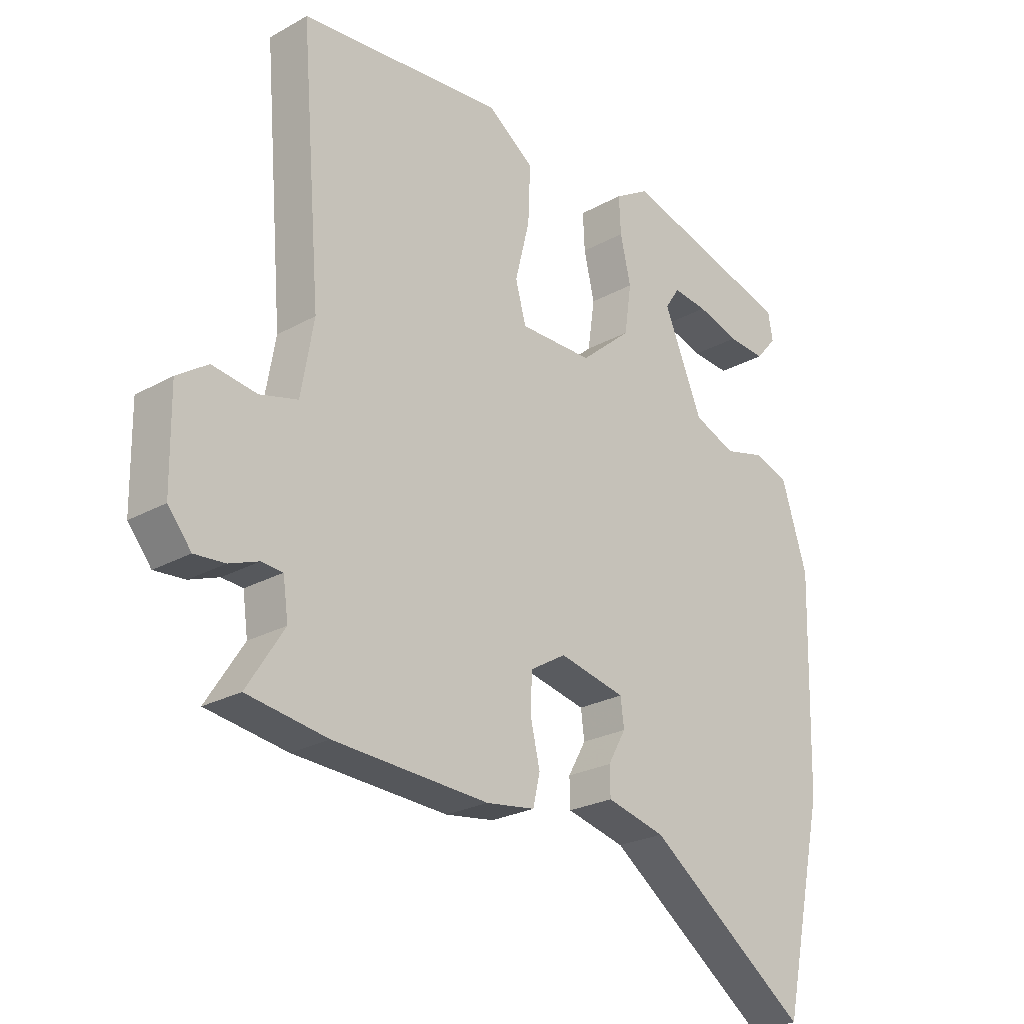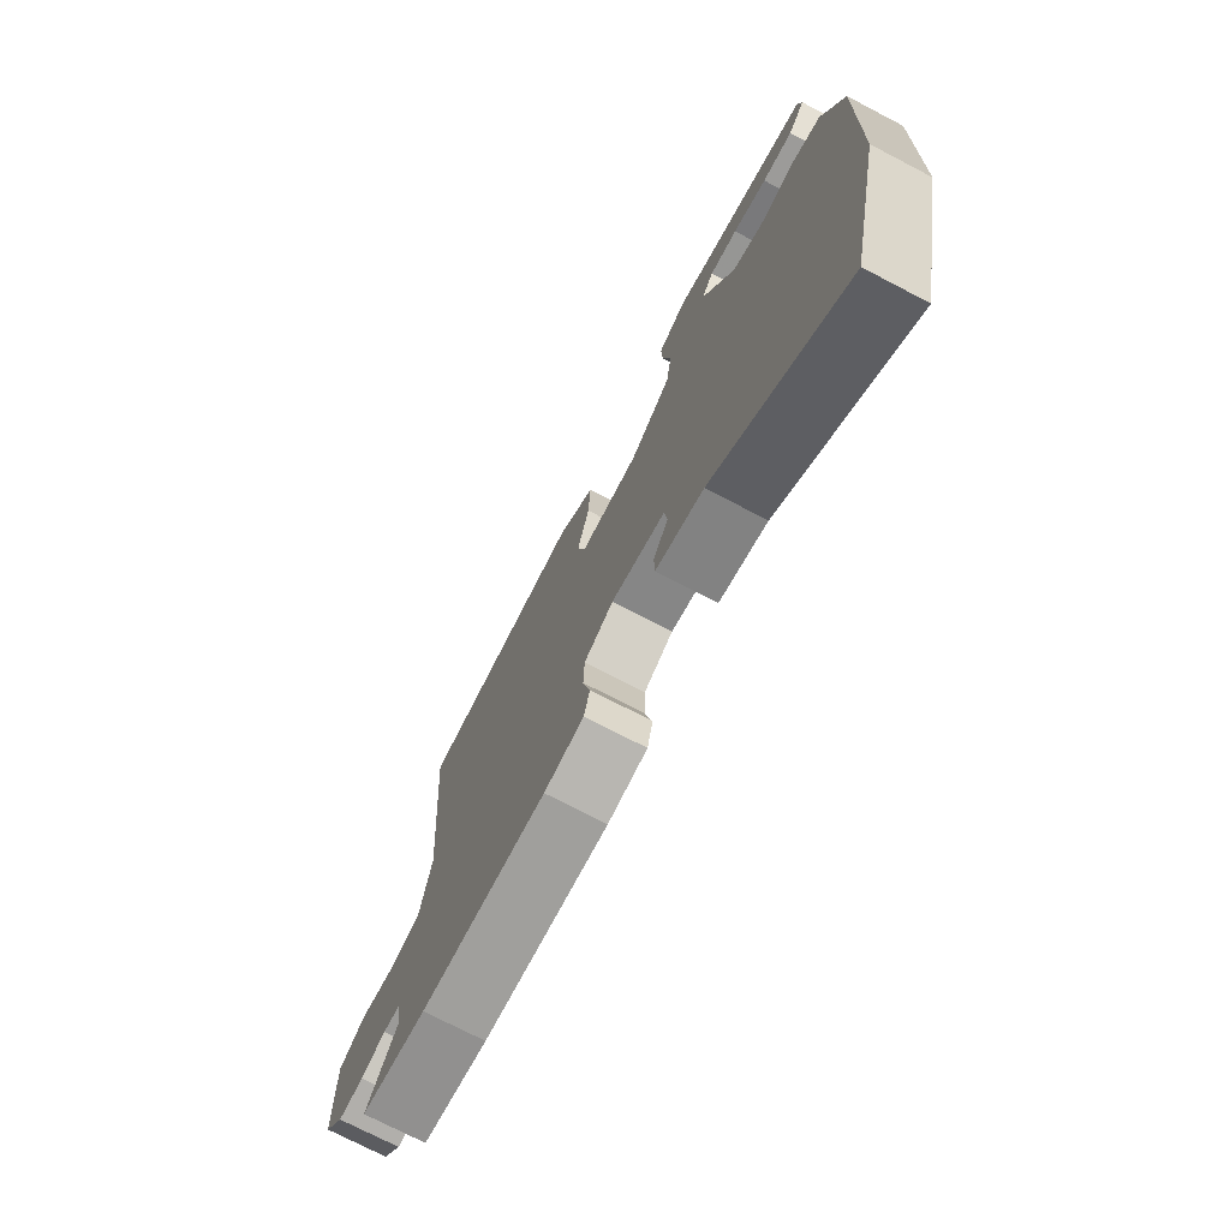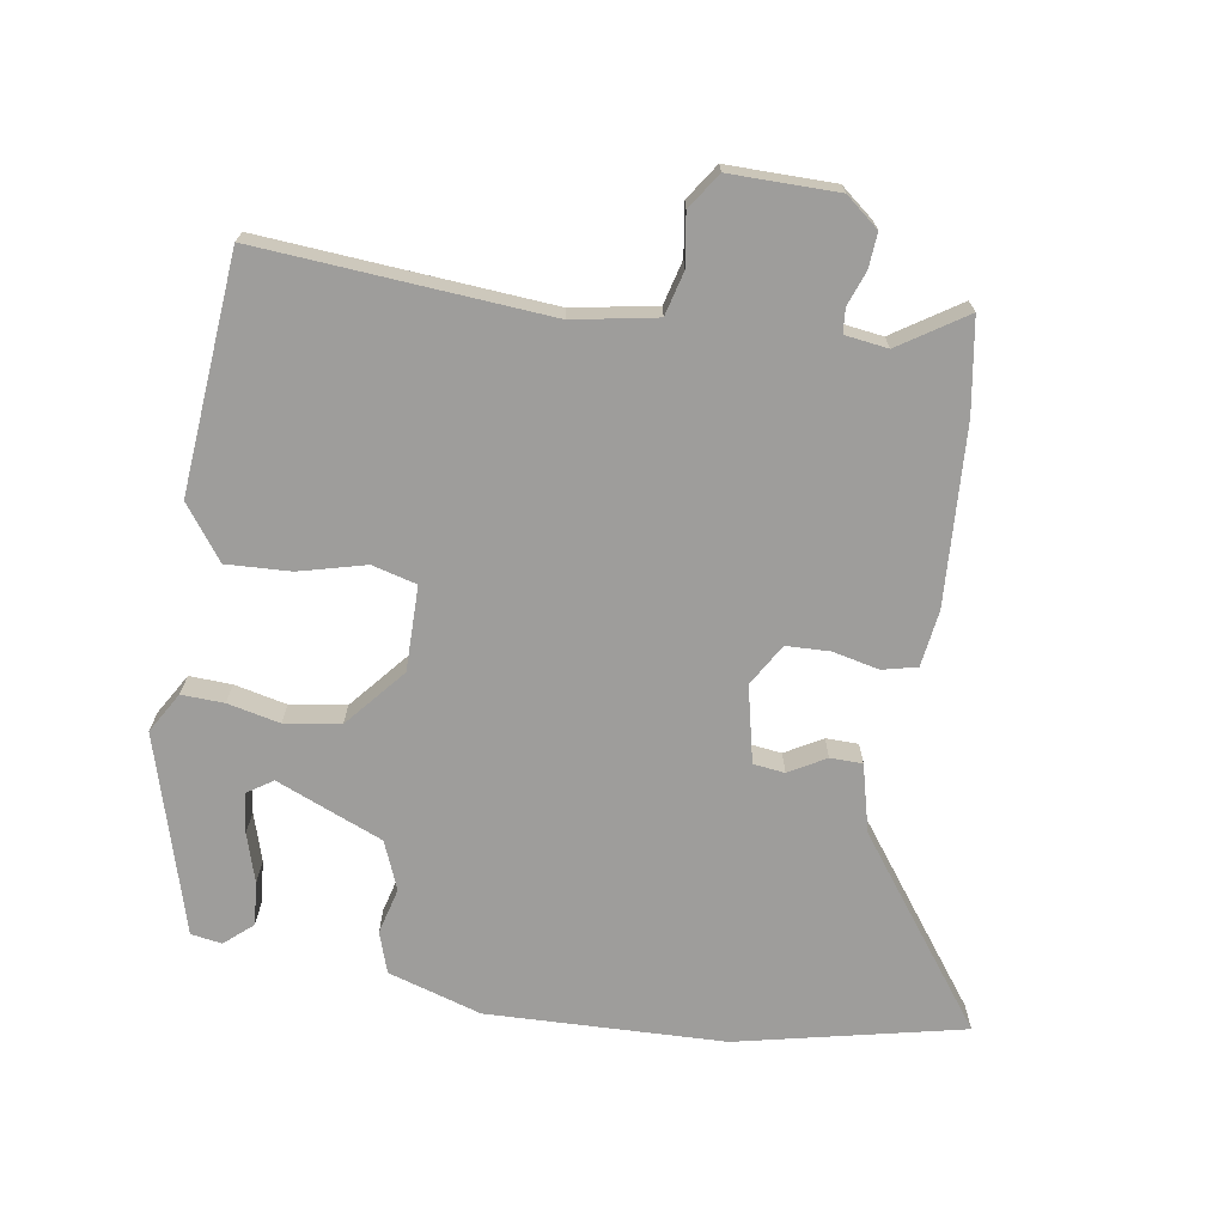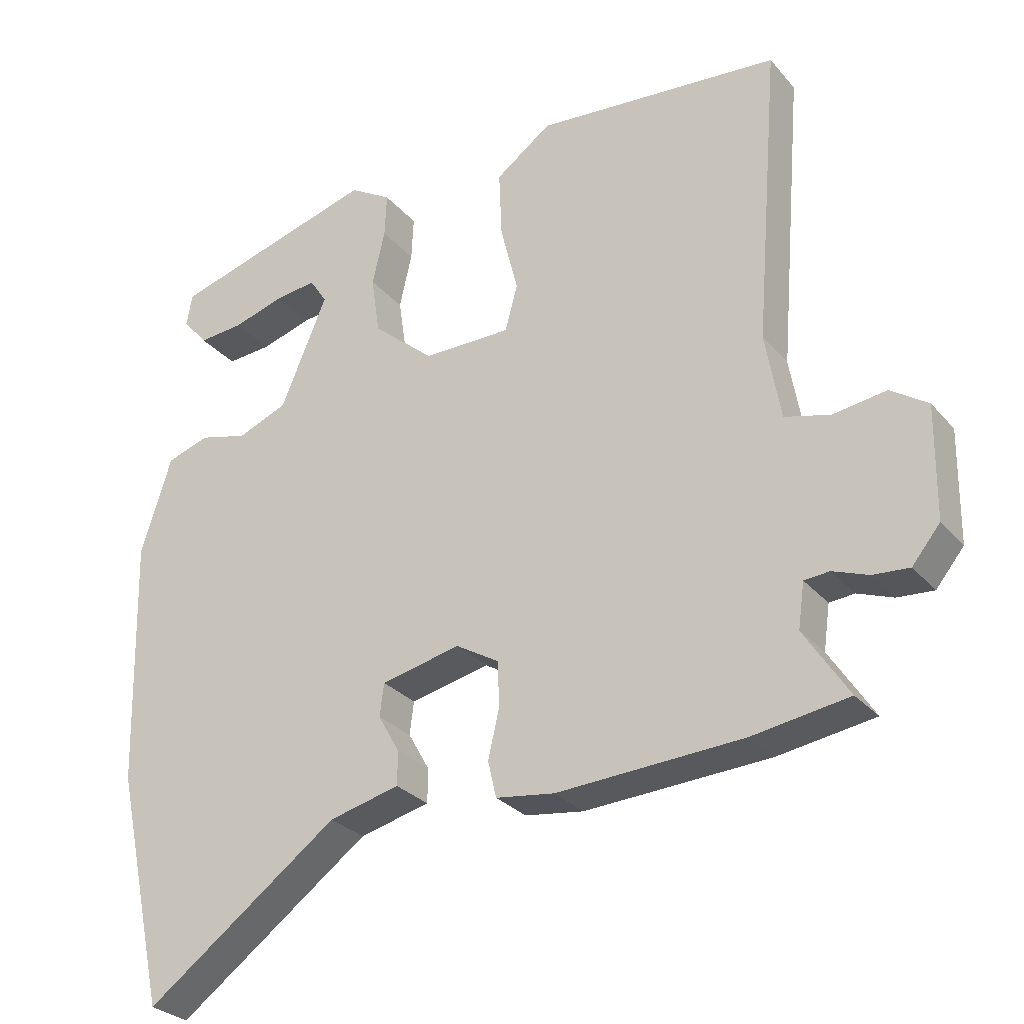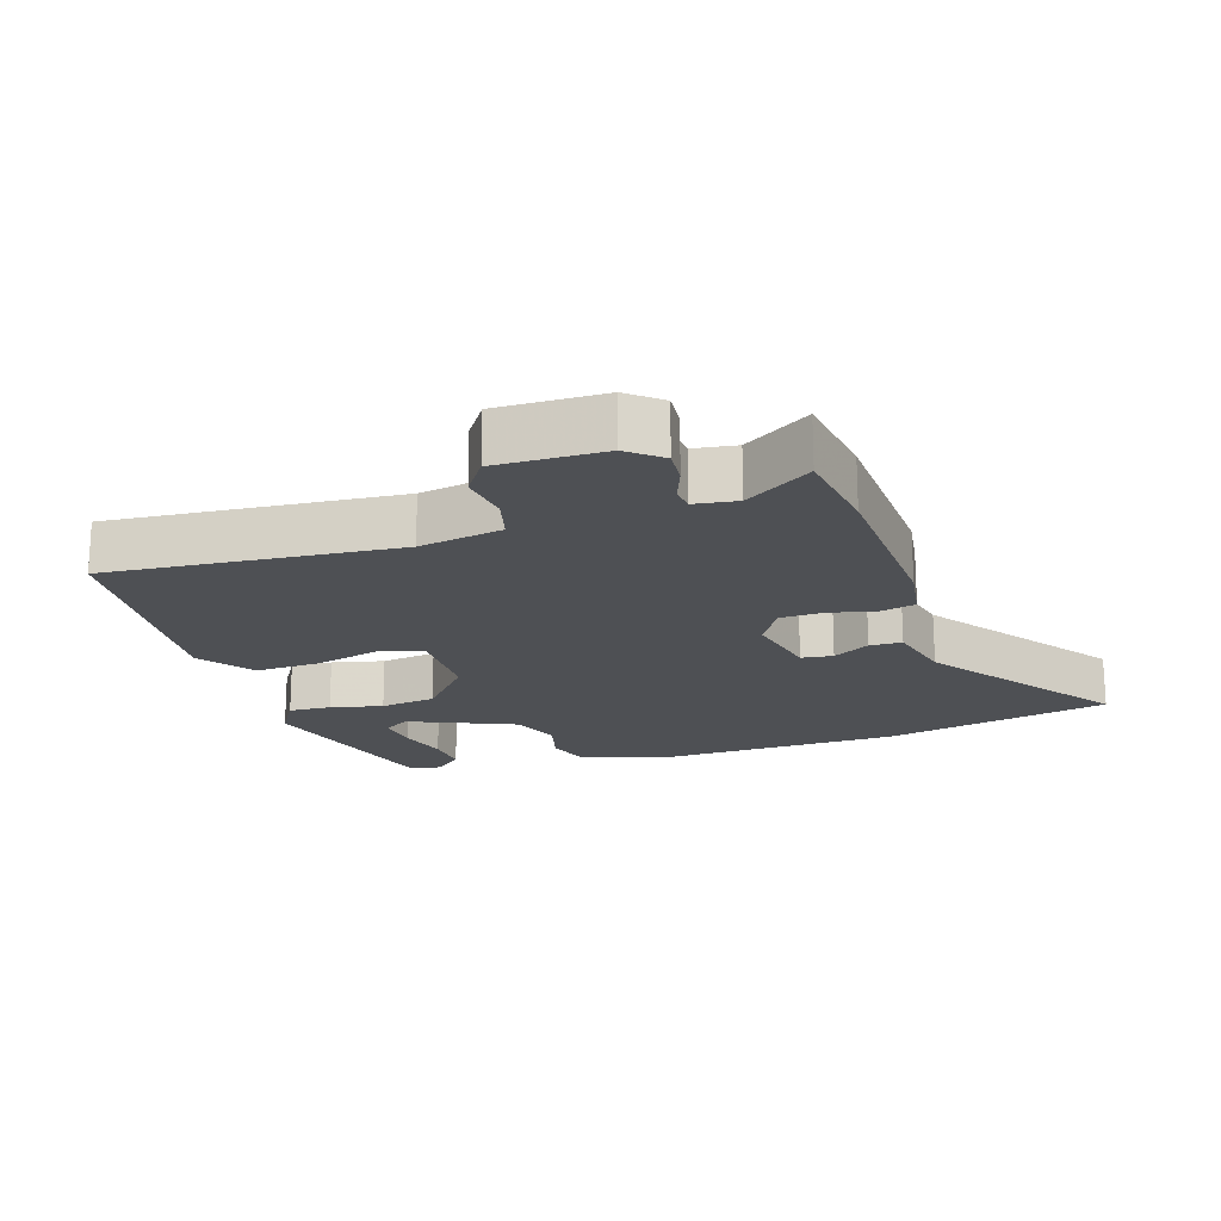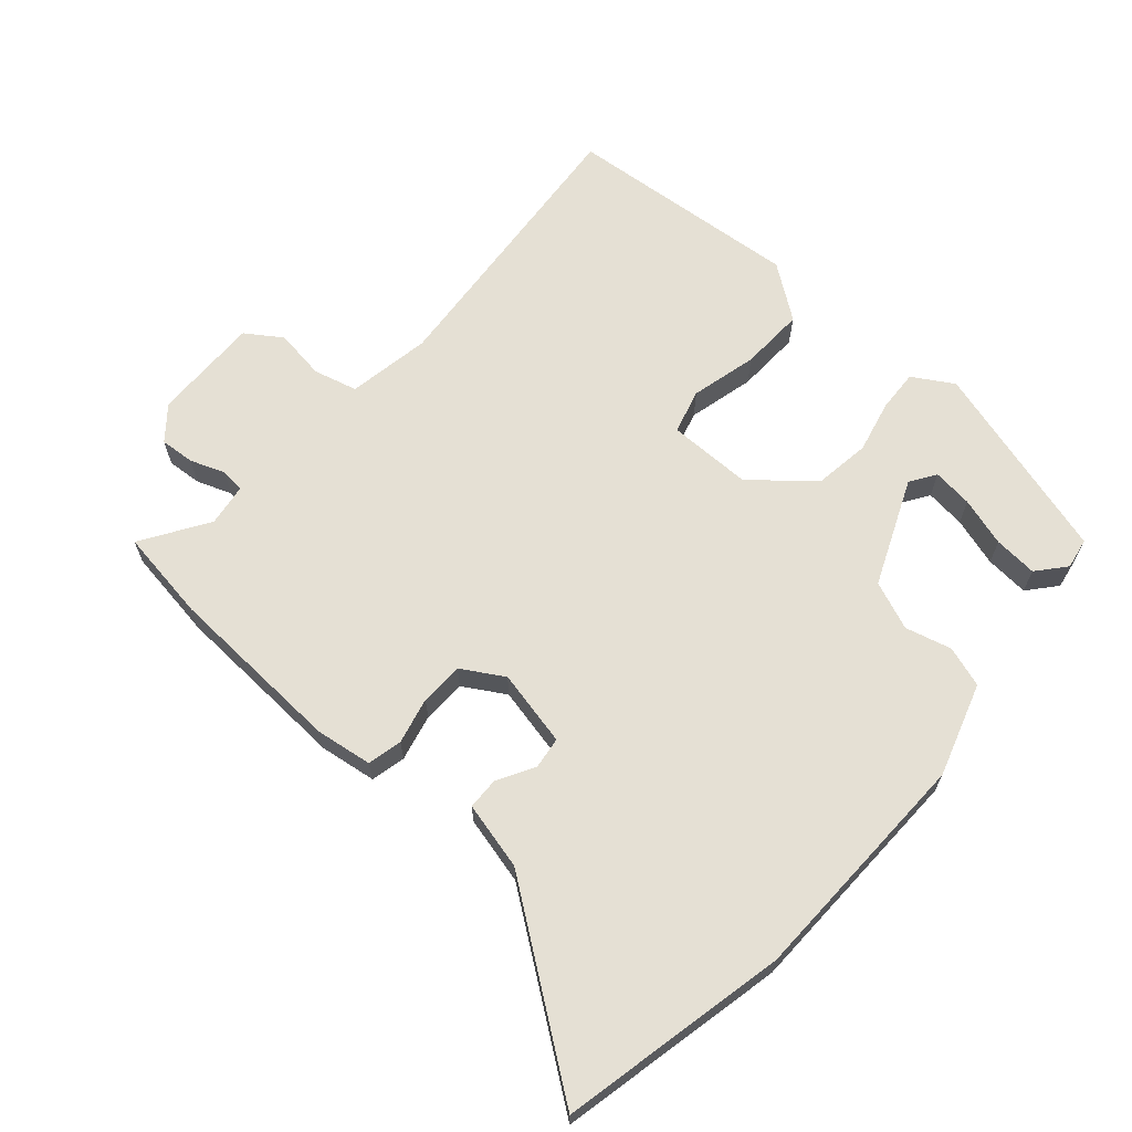
<metadata>
{"format":"obj","ext":"obj","renderer":"f3d","projection":"perspective","resolution":1024,"background":"white","views":[{"elev":-24.4,"azim":132.6,"up":"+Z"},{"elev":-74.0,"azim":-117.5,"up":"+Z"},{"elev":-70.5,"azim":81.2,"up":"+Y"},{"elev":-28.4,"azim":31.9,"up":"+Z"},{"elev":-19.0,"azim":107.7,"up":"+Y"},{"elev":65.9,"azim":-138.8,"up":"+Y"}]}
</metadata>
<code>
v -0.458 0.07 -0.694
v -0.531 0.07 -0.357
v -0.54 0.07 -0.002
v -0.496 0.07 0.137
v -0.435 0.07 0.157
v -0.366 0.07 0.139
v -0.294 0.07 0.168
v -0.227 0.07 0.326
v -0.252 0.07 0.364
v -0.312 0.07 0.357
v -0.385 0.07 0.335
v -0.45 0.07 0.33
v -0.486 0.07 0.372
v -0.478 0.07 0.418
v -0.181 0.07 0.503
v -0.121 0.07 0.467
v -0.124 0.07 0.404
v -0.142 0.07 0.326
v -0.13 0.07 0.243
v -0.042 0.07 0.168
v 0.084 0.07 0.168
v 0.102 0.07 0.234
v 0.077 0.07 0.333
v 0.073 0.07 0.429
v 0.153 0.07 0.487
v 0.504 0.07 0.456
v 0.469 0.07 0.027
v 0.491 0.07 -0.097
v 0.556 0.07 -0.114
v 0.632 0.07 -0.103
v 0.685 0.07 -0.139
v 0.683 0.07 -0.299
v 0.643 0.07 -0.348
v 0.591 0.07 -0.344
v 0.54 0.07 -0.325
v 0.504 0.07 -0.328
v 0.495 0.07 -0.392
v 0.559 0.07 -0.491
v 0.421 0.07 -0.512
v 0.155 0.07 -0.526
v 0.071 0.07 -0.514
v 0.059 0.07 -0.462
v 0.075 0.07 -0.393
v 0.073 0.07 -0.328
v 0.011 0.07 -0.291
v -0.103 0.07 -0.316
v -0.109 0.07 -0.363
v -0.078 0.07 -0.418
v -0.079 0.07 -0.466
v -0.18 0.07 -0.491
v -0.458 0 -0.694
v -0.531 0 -0.357
v -0.54 0 -0.002
v -0.496 0 0.137
v -0.435 0 0.157
v -0.366 0 0.139
v -0.294 0 0.168
v -0.227 0 0.326
v -0.252 0 0.364
v -0.312 0 0.357
v -0.385 0 0.335
v -0.45 0 0.33
v -0.486 0 0.372
v -0.478 0 0.418
v -0.181 0 0.503
v -0.121 0 0.467
v -0.124 0 0.404
v -0.142 0 0.326
v -0.13 0 0.243
v -0.042 0 0.168
v 0.084 0 0.168
v 0.102 0 0.234
v 0.077 0 0.333
v 0.073 0 0.429
v 0.153 0 0.487
v 0.504 0 0.456
v 0.469 0 0.027
v 0.491 0 -0.097
v 0.556 0 -0.114
v 0.632 0 -0.103
v 0.685 0 -0.139
v 0.683 0 -0.299
v 0.643 0 -0.348
v 0.591 0 -0.344
v 0.54 0 -0.325
v 0.504 0 -0.328
v 0.495 0 -0.392
v 0.559 0 -0.491
v 0.421 0 -0.512
v 0.155 0 -0.526
v 0.071 0 -0.514
v 0.059 0 -0.462
v 0.075 0 -0.393
v 0.073 0 -0.328
v 0.011 0 -0.291
v -0.103 0 -0.316
v -0.109 0 -0.363
v -0.078 0 -0.418
v -0.079 0 -0.466
v -0.18 0 -0.491
f 47 48 49 50
f 46 47 50 1
f 40 41 42 43
f 40 43 44
f 37 38 39 40
f 36 37 40 44
f 35 36 44 45
f 33 34 35
f 32 33 35
f 29 30 31 32
f 28 29 32 35
f 24 25 26 27
f 22 23 24 27
f 21 22 27 28
f 20 21 28 35
f 15 16 17 18
f 15 18 19
f 10 11 12 13
f 9 10 13 14
f 3 4 5 6
f 3 6 7
f 46 1 2 3
f 45 46 3 7
f 20 35 45 7
f 9 14 15
f 8 9 15 19
f 7 8 19
f 7 19 20
f 100 99 98 97
f 51 100 97 96
f 93 92 91 90
f 94 93 90
f 90 89 88 87
f 94 90 87 86
f 95 94 86 85
f 85 84 83
f 85 83 82
f 82 81 80 79
f 85 82 79 78
f 77 76 75 74
f 77 74 73 72
f 78 77 72 71
f 85 78 71 70
f 68 67 66 65
f 69 68 65
f 63 62 61 60
f 64 63 60 59
f 56 55 54 53
f 57 56 53
f 53 52 51 96
f 57 53 96 95
f 57 95 85 70
f 65 64 59
f 69 65 59 58
f 69 58 57
f 70 69 57
f 1 51 52 2
f 2 52 53 3
f 3 53 54 4
f 4 54 55 5
f 5 55 56 6
f 6 56 57 7
f 7 57 58 8
f 8 58 59 9
f 9 59 60 10
f 10 60 61 11
f 11 61 62 12
f 12 62 63 13
f 13 63 64 14
f 14 64 65 15
f 15 65 66 16
f 16 66 67 17
f 17 67 68 18
f 18 68 69 19
f 19 69 70 20
f 20 70 71 21
f 21 71 72 22
f 22 72 73 23
f 23 73 74 24
f 24 74 75 25
f 25 75 76 26
f 26 76 77 27
f 27 77 78 28
f 28 78 79 29
f 29 79 80 30
f 30 80 81 31
f 31 81 82 32
f 32 82 83 33
f 33 83 84 34
f 34 84 85 35
f 35 85 86 36
f 36 86 87 37
f 37 87 88 38
f 38 88 89 39
f 39 89 90 40
f 40 90 91 41
f 41 91 92 42
f 42 92 93 43
f 43 93 94 44
f 44 94 95 45
f 45 95 96 46
f 46 96 97 47
f 47 97 98 48
f 48 98 99 49
f 49 99 100 50
f 50 100 51 1

</code>
